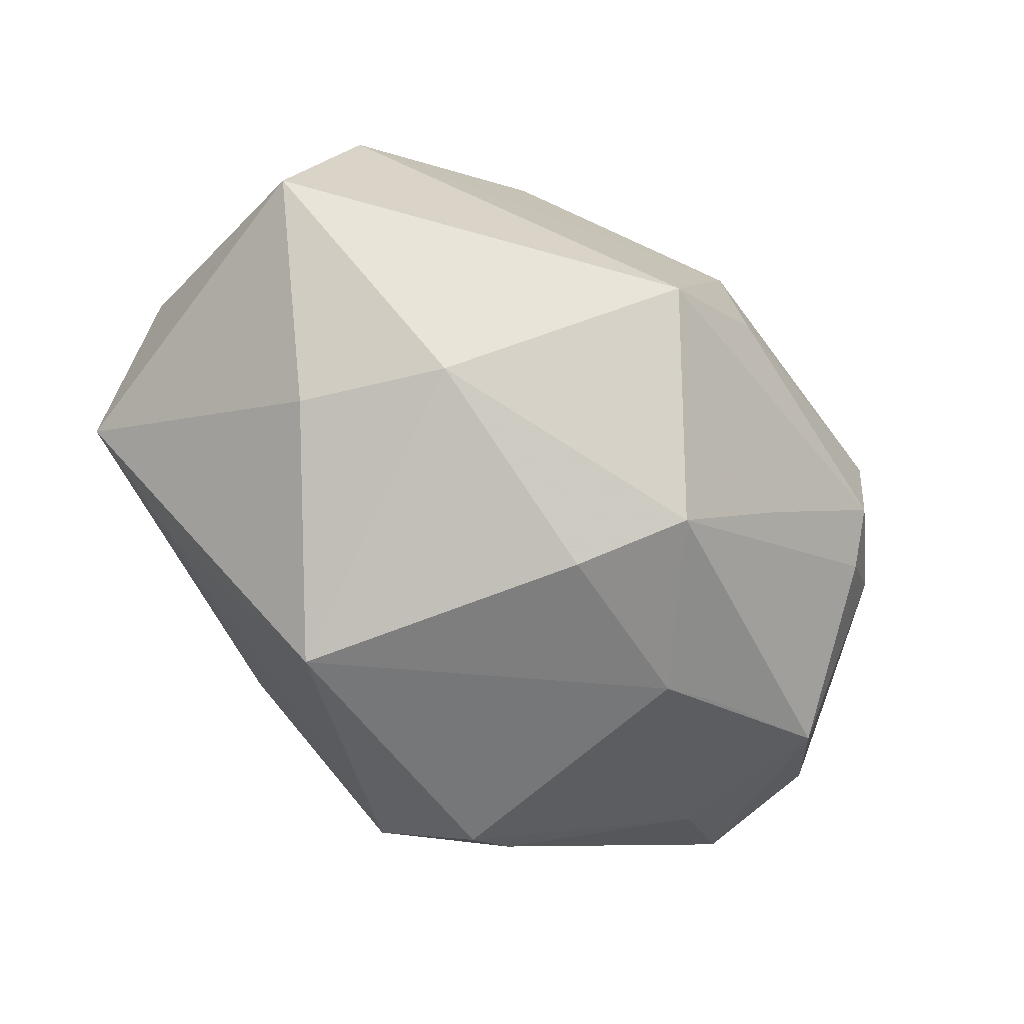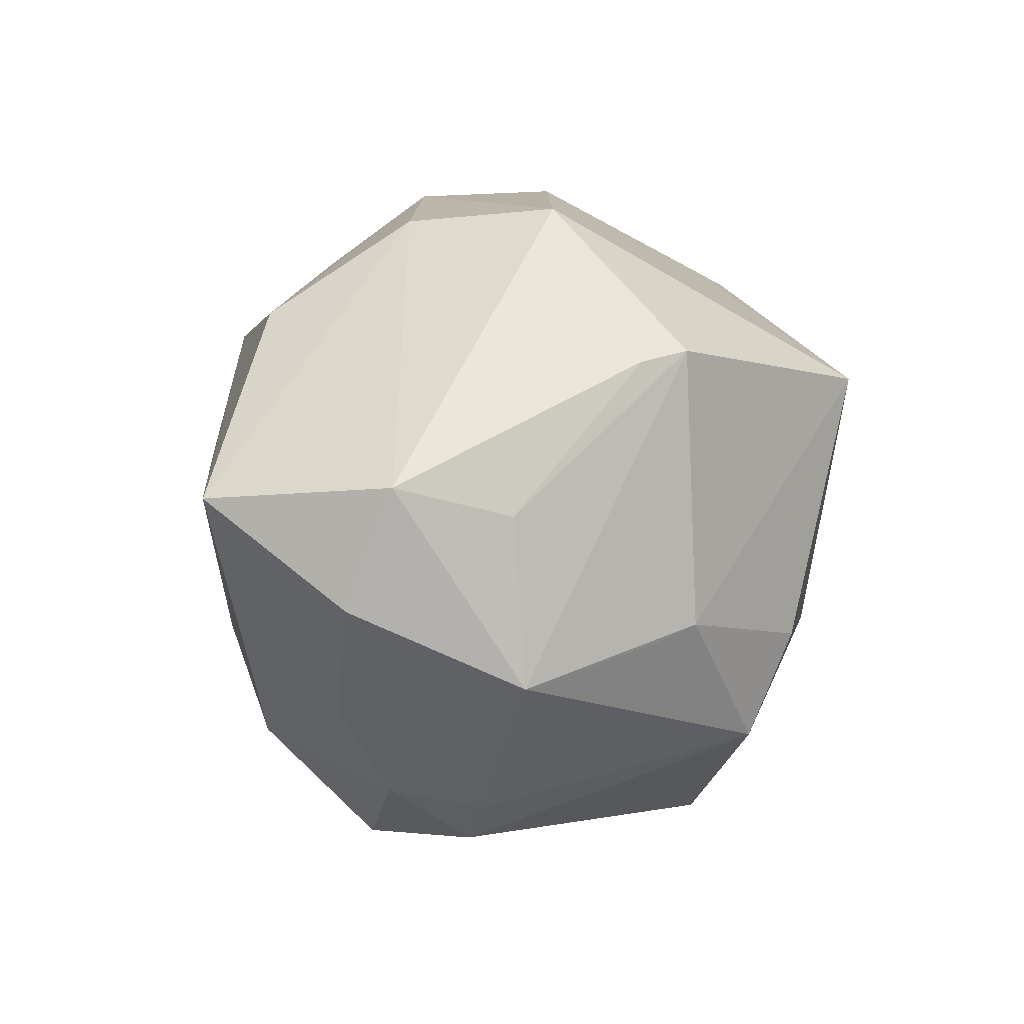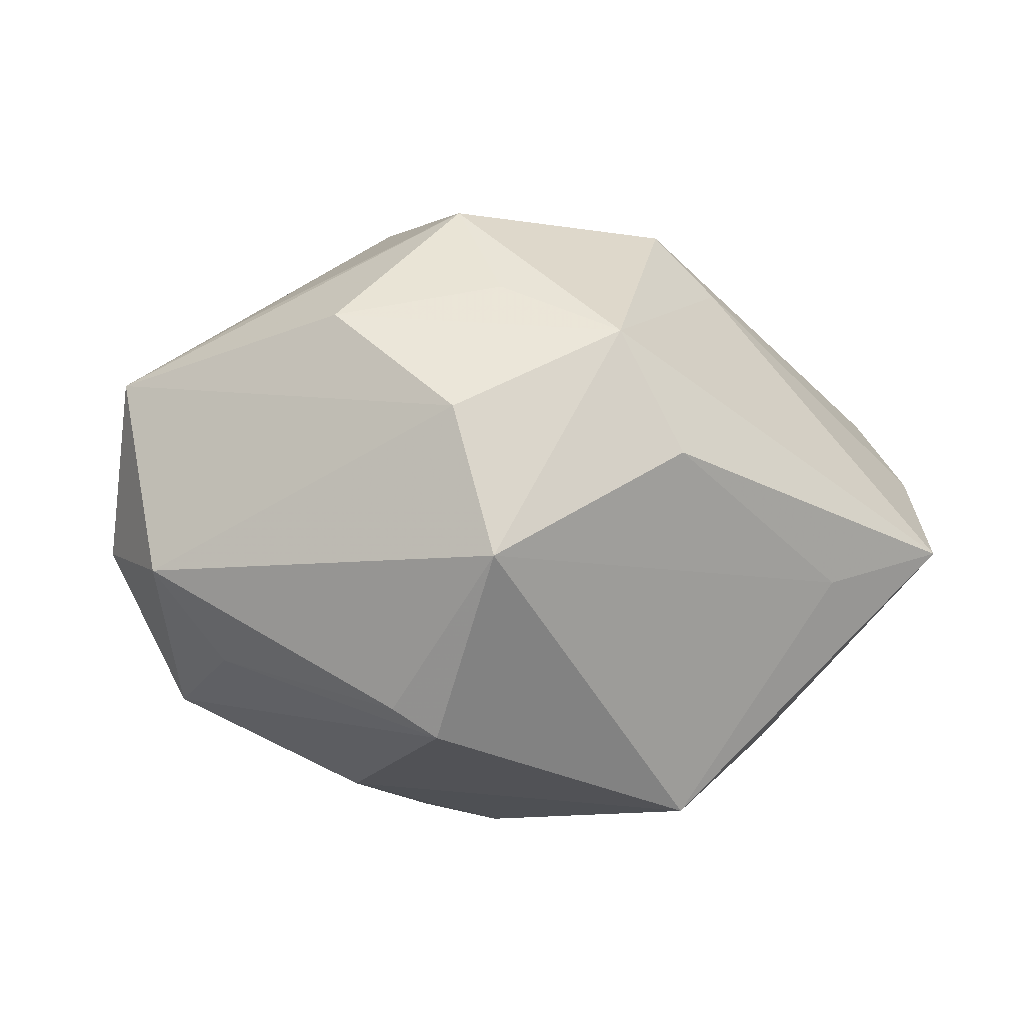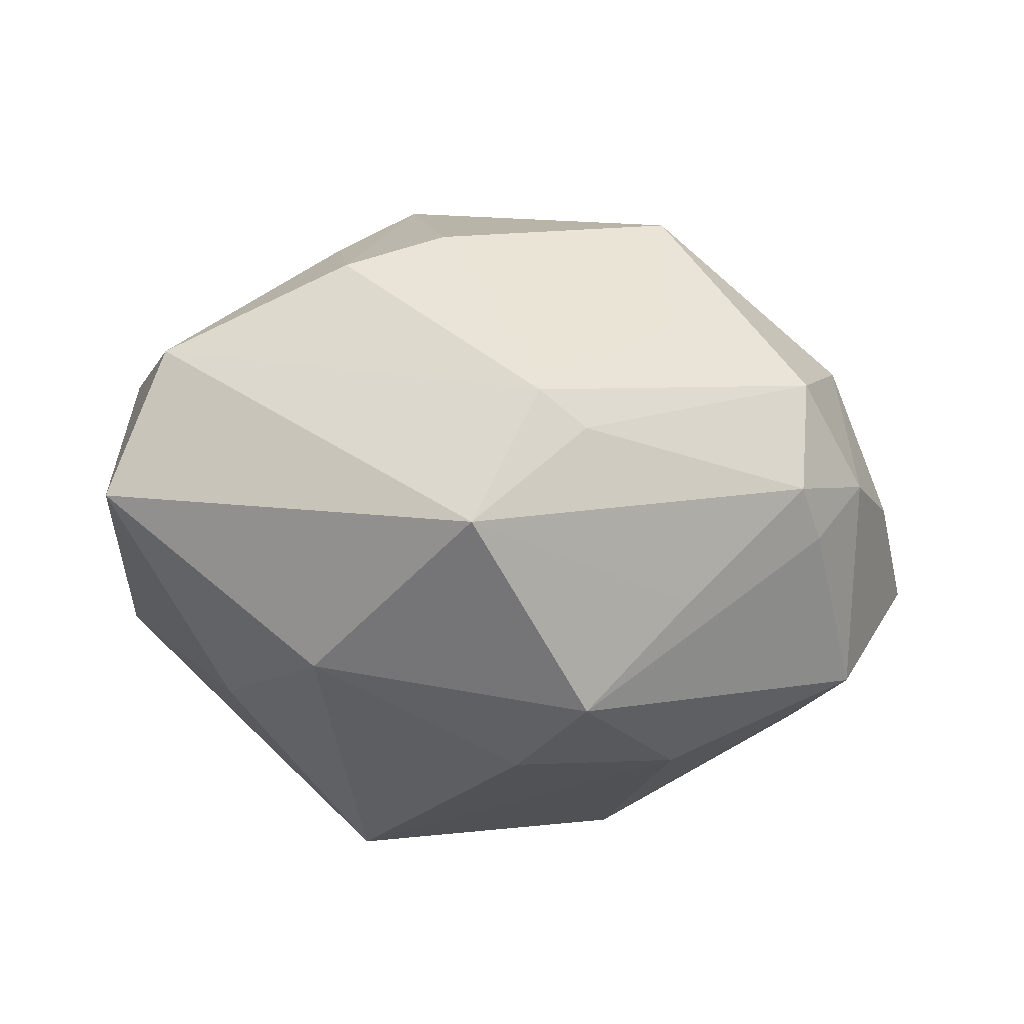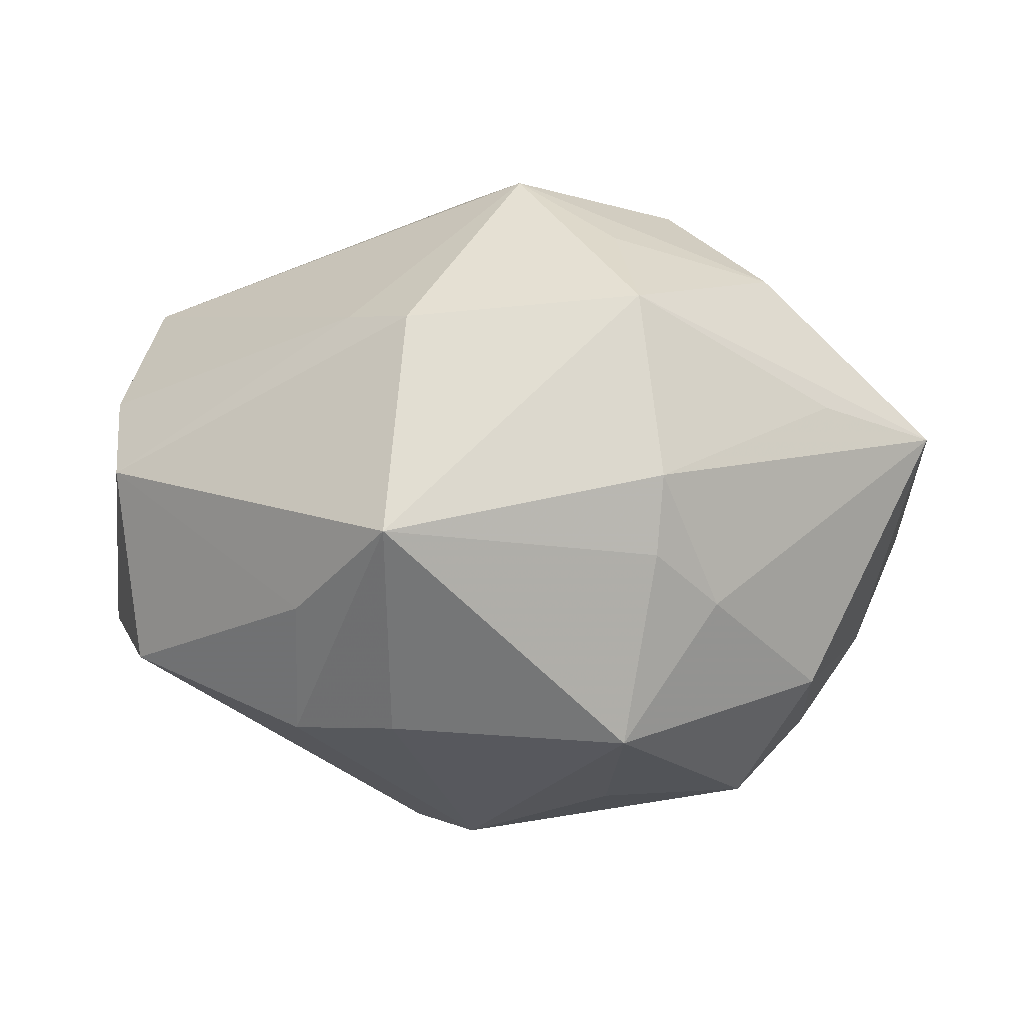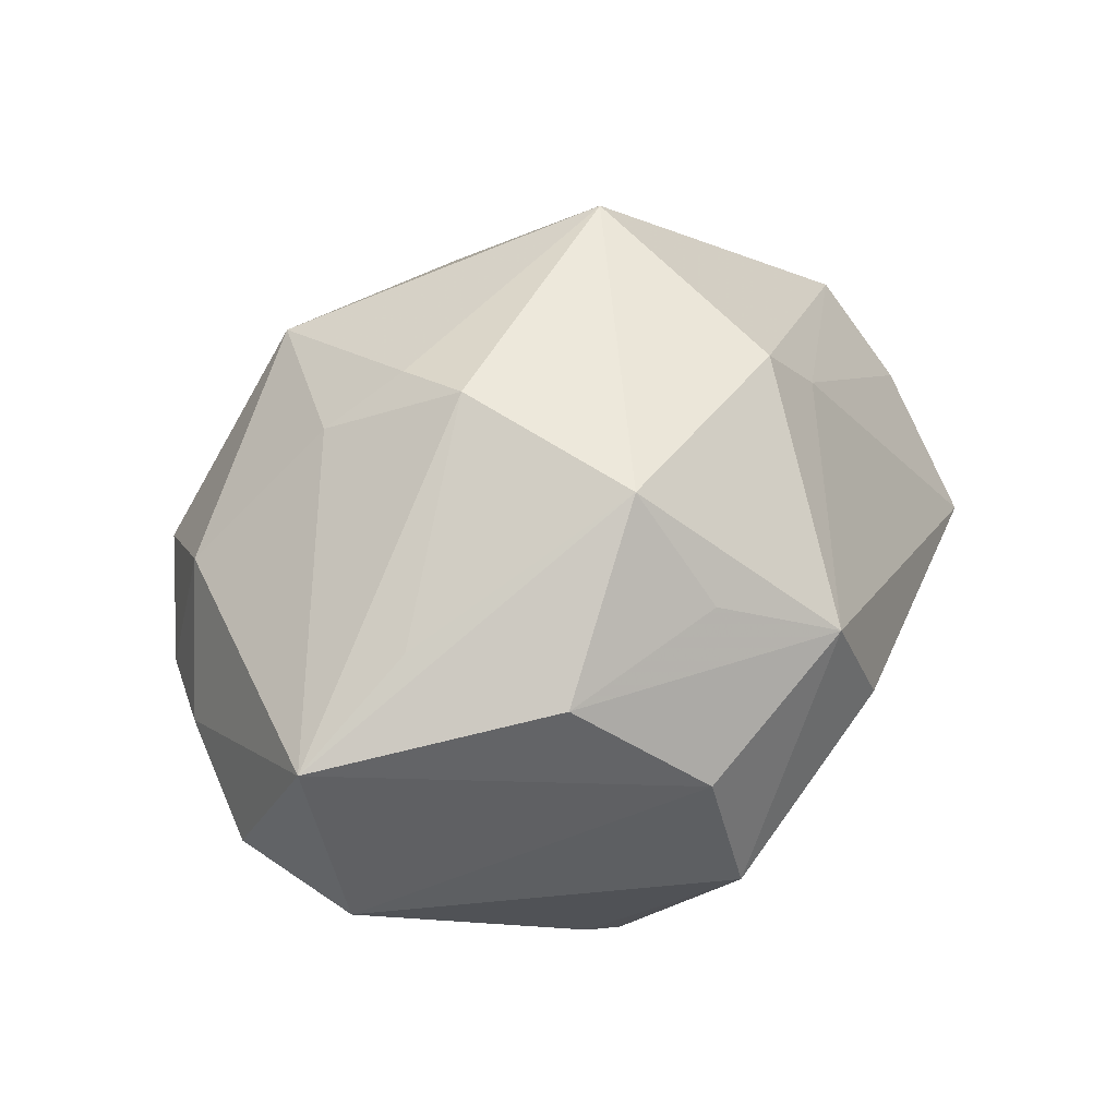
<metadata>
{"format":"obj","ext":"obj","renderer":"f3d","projection":"perspective","resolution":1024,"background":"white","views":[{"elev":-67.0,"azim":-45.4,"up":"+Z"},{"elev":9.4,"azim":120.0,"up":"+Y"},{"elev":-13.0,"azim":160.7,"up":"+Z"},{"elev":-24.7,"azim":-11.5,"up":"+Z"},{"elev":-5.4,"azim":-0.2,"up":"+Y"},{"elev":41.0,"azim":129.5,"up":"+Z"}]}
</metadata>
<code>
v 0.01275 0.03105 -0.01039
v 0.01614 0.02975 0.003111
v 0.01315 -0.006397 0.02739
v 0.01004 0.02497 0.01629
v 0.02462 -0.0231 -0.009664
v 0.01037 -0.02326 0.02242
v -0.03612 0.02107 -0.004819
v 0.04104 0.006392 0.008886
v 0.0402 -0.002396 -0.005517
v -0.03799 0.002697 0.01287
v -0.01097 -0.0219 0.01931
v -0.004784 0.03212 6.406e-05
v 0.01904 -0.007346 -0.024
v -0.00964 -0.03094 -0.01457
v 0.01452 -0.006028 -0.02629
v 0.02476 0.02132 0.01312
v 0.01788 0.01796 -0.02226
v -0.04062 -0.01035 -0.005493
v -0.0362 -0.01491 0.007871
v 0.03067 0.005401 -0.01656
v 0.0137 0.0007028 0.02898
v -0.01181 0.01409 -0.03005
v -0.02421 0.02256 -0.008756
v -0.03912 0.01041 0.004776
v -0.01121 -0.004666 0.03246
v 0.01895 -0.01053 0.02264
v 0.01175 0.01761 0.02579
v 0.0009206 0.03159 0.01106
v 0.03526 -0.01278 -0.001219
v 0.003235 -0.01883 -0.02671
v 0.01189 -0.02294 -0.01715
v 0.02914 -0.01738 0.01099
v -0.01513 0.01649 0.02071
v -0.001255 -0.009586 -0.029
v 0.0005728 -0.03142 -0.004712
v 0.02259 -0.02783 0.003706
v -0.01959 -0.01096 0.02327
v 0.02973 -0.0211 -0.002972
v -0.02018 -0.02176 0.01519
v -0.00384 -0.03215 -0.001695
v 0.03823 0.008349 -0.009069
v 0.02194 -0.02714 -0.006683
v 0.03021 0.008609 0.01588
v 0.00931 -0.0284 0.007956
v -0.0274 -0.0004854 -0.02039
v 0.01393 0.01873 -0.02479
v -0.02076 -0.01234 -0.02176
v 0.03144 -0.009491 -0.01816
v -0.009475 0.01555 0.02646
f 9 48 41
f 1 46 22
f 46 48 15
f 15 22 46
f 30 48 5
f 17 46 1
f 1 41 17
f 8 16 27
f 8 29 9
f 9 41 8
f 31 14 30
f 42 14 31
f 30 5 31
f 31 5 42
f 12 28 1
f 27 28 49
f 49 25 27
f 49 10 25
f 13 48 30
f 30 15 13
f 13 15 48
f 34 15 30
f 22 15 34
f 20 41 48
f 20 17 41
f 20 48 46
f 46 17 20
f 2 41 1
f 1 28 2
f 28 16 2
f 2 8 41
f 16 8 2
f 4 28 27
f 27 16 4
f 4 16 28
f 22 45 7
f 28 12 7
f 18 14 19
f 18 7 45
f 18 10 24
f 19 10 18
f 24 7 18
f 42 5 38
f 38 5 48
f 38 48 9
f 9 29 38
f 35 14 42
f 29 8 32
f 32 38 29
f 19 39 37
f 37 39 25
f 37 10 19
f 25 10 37
f 27 25 21
f 22 7 23
f 23 7 12
f 1 22 23
f 23 12 1
f 33 49 28
f 28 7 33
f 33 7 24
f 24 10 33
f 10 49 33
f 14 18 47
f 47 18 45
f 30 14 47
f 47 34 30
f 47 45 22
f 22 34 47
f 6 25 11
f 25 39 11
f 36 35 42
f 42 38 36
f 38 32 36
f 6 44 36
f 36 32 6
f 43 8 27
f 27 21 43
f 43 21 8
f 26 32 8
f 8 21 26
f 6 32 26
f 40 36 44
f 35 36 40
f 40 44 6
f 6 11 40
f 14 35 40
f 40 11 39
f 19 14 40
f 40 39 19
f 6 26 3
f 3 26 21
f 3 25 6
f 3 21 25

</code>
